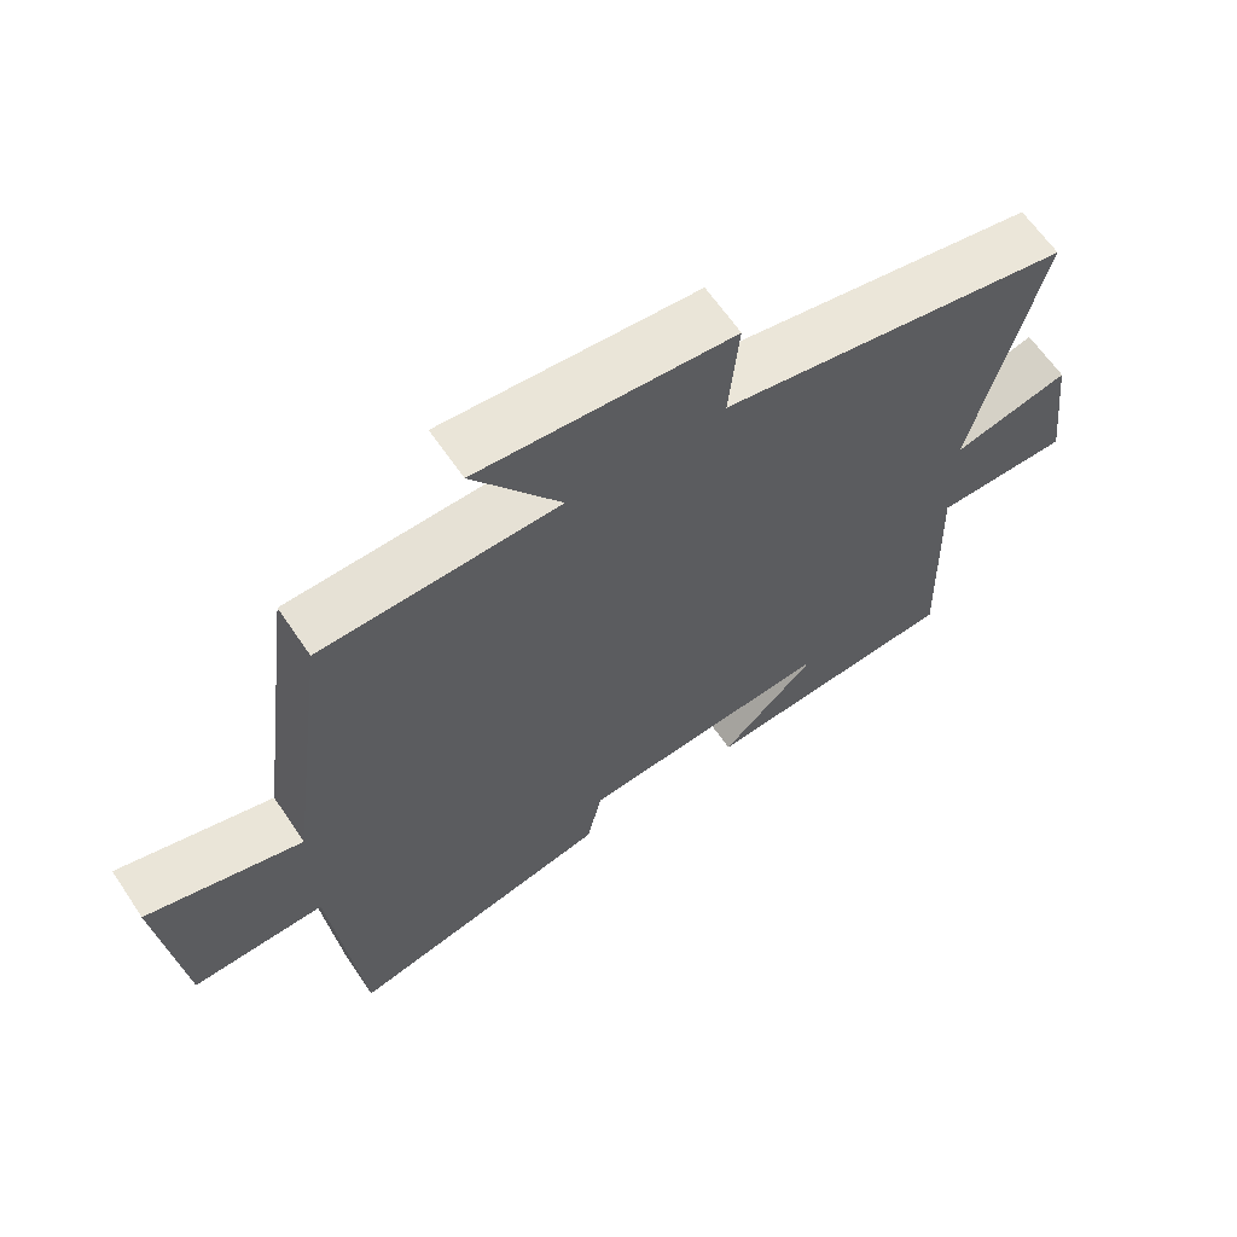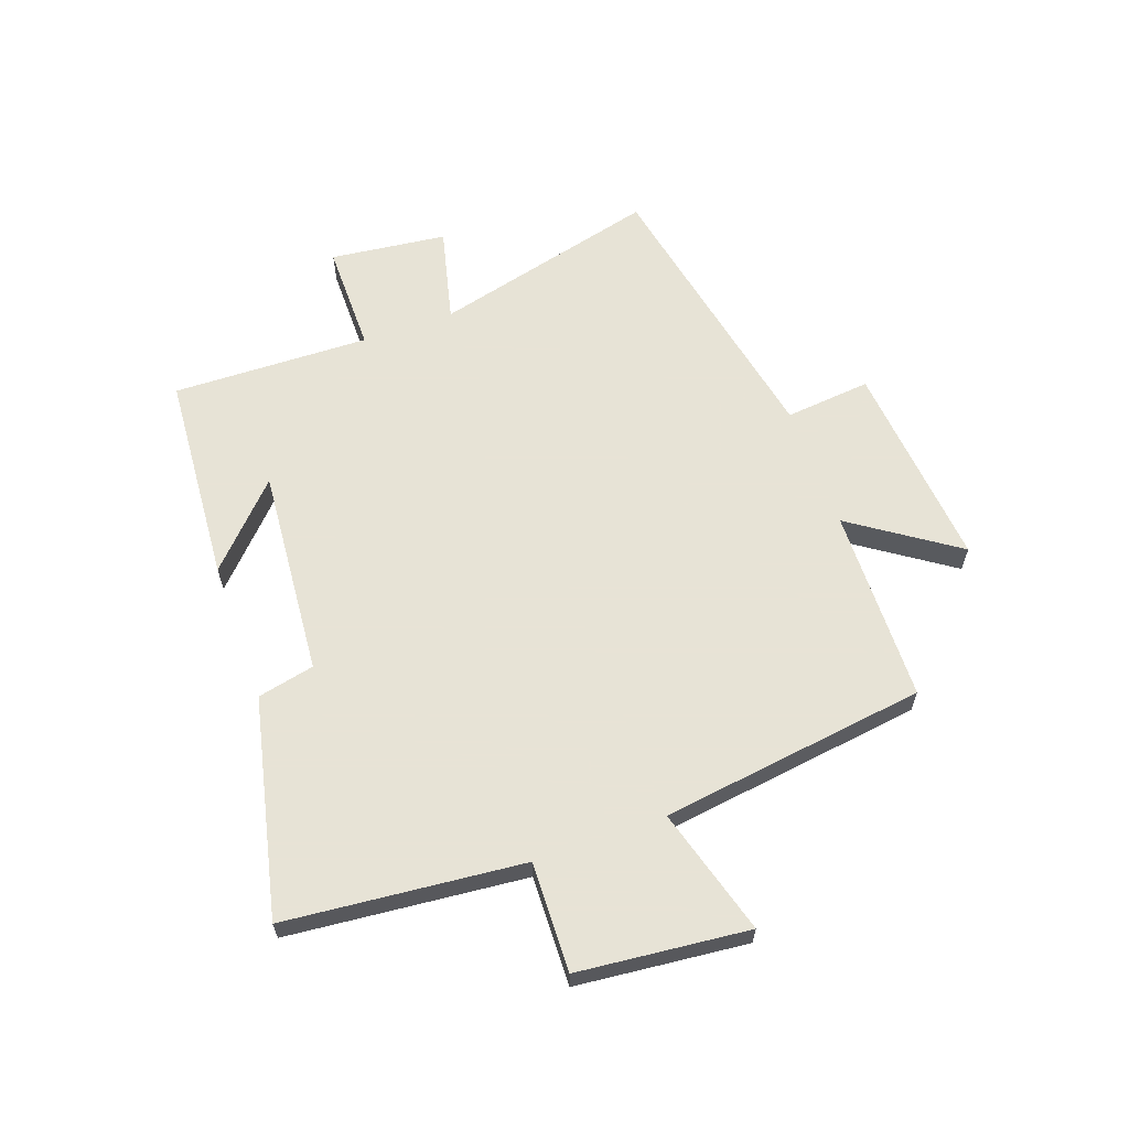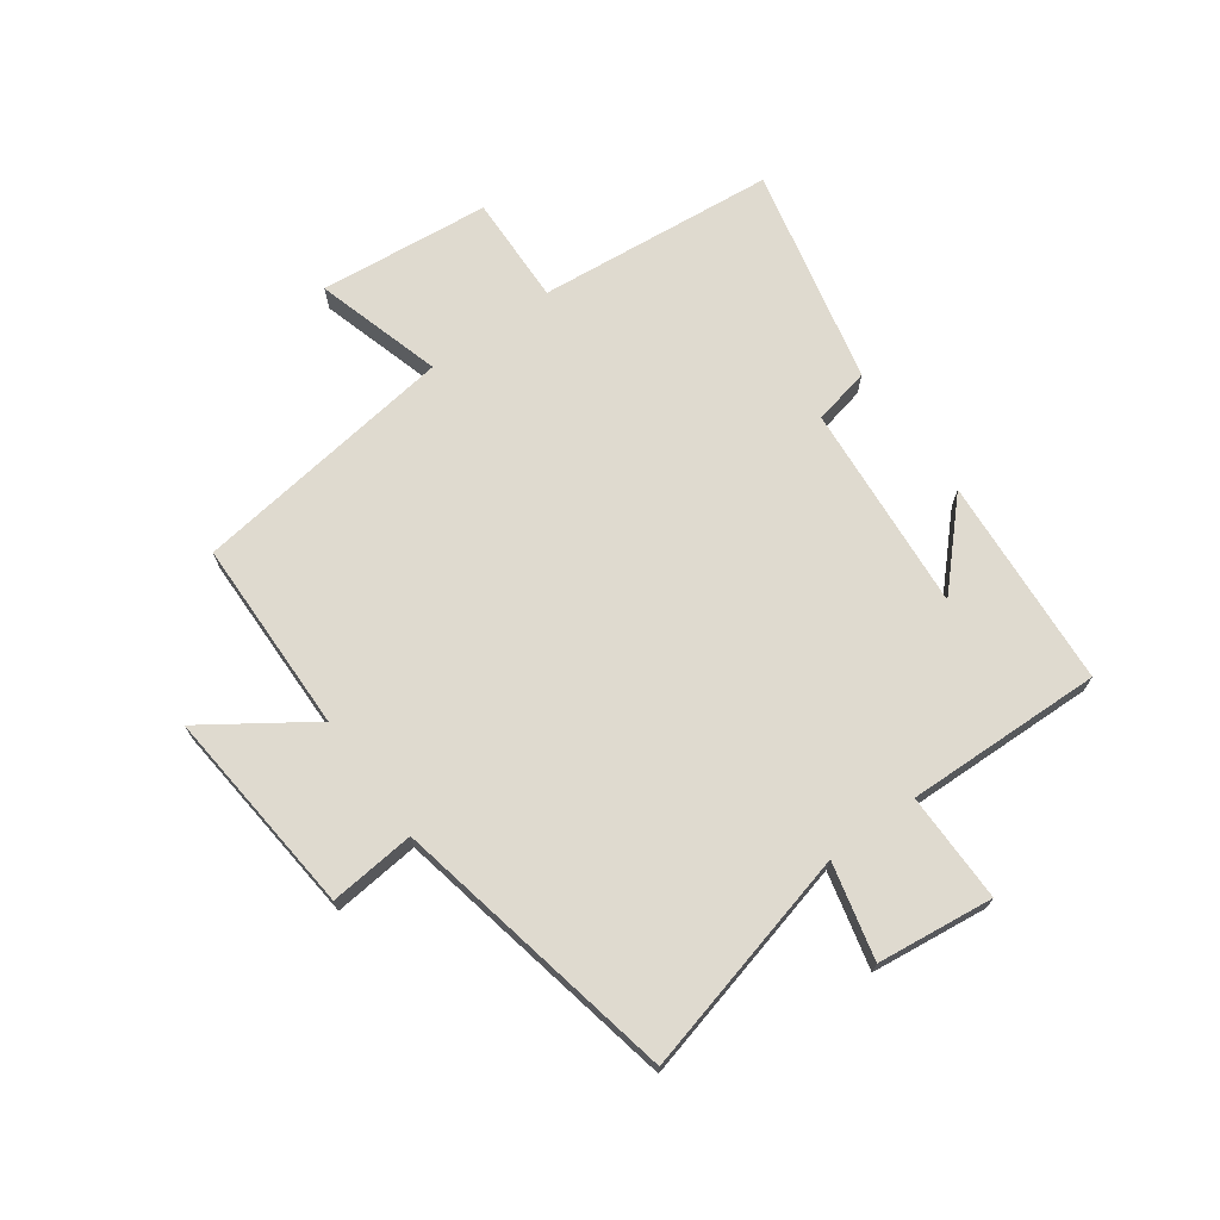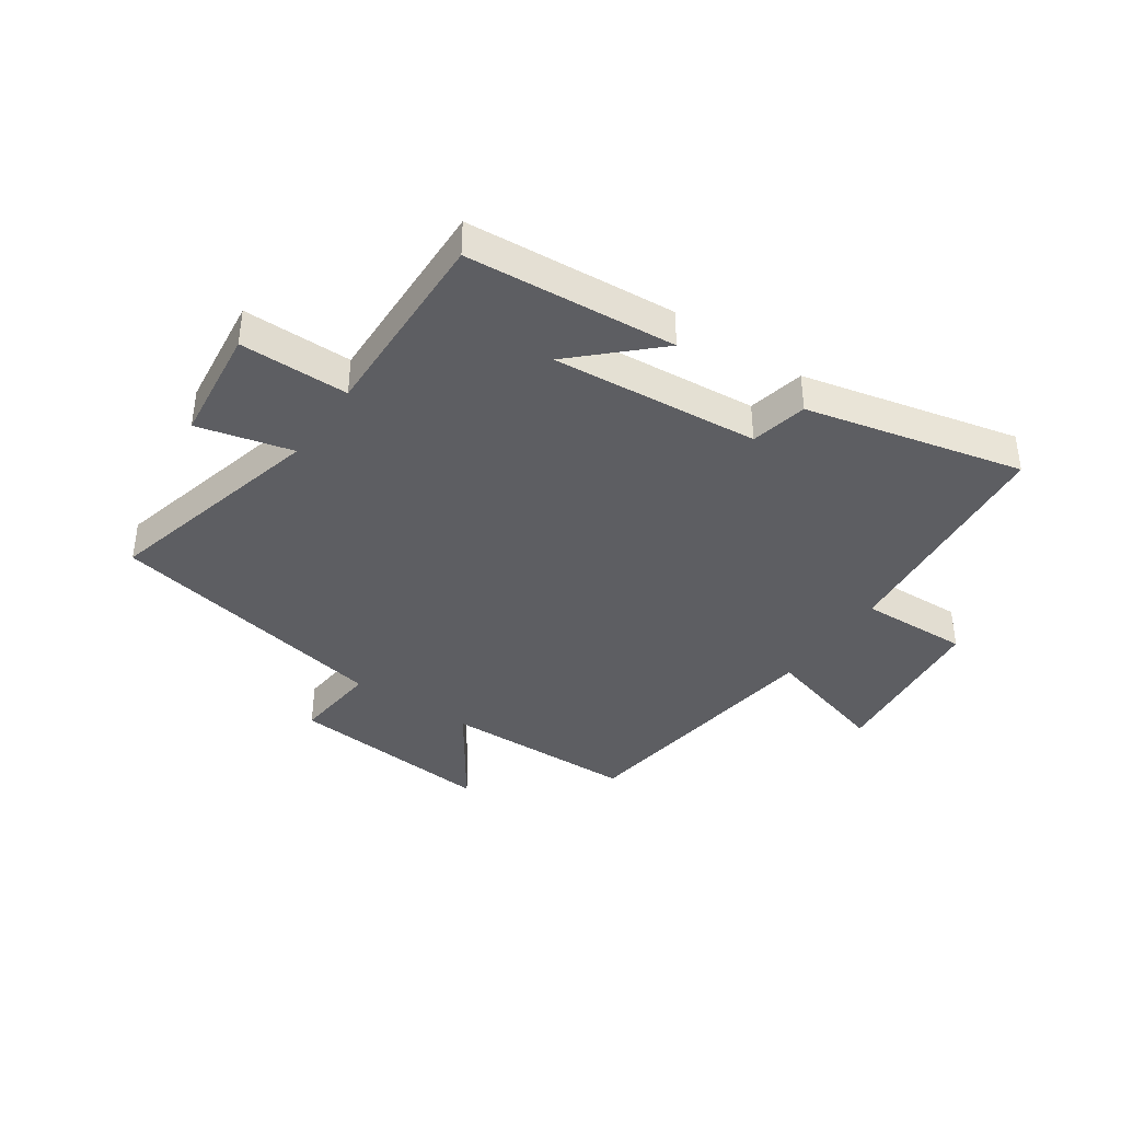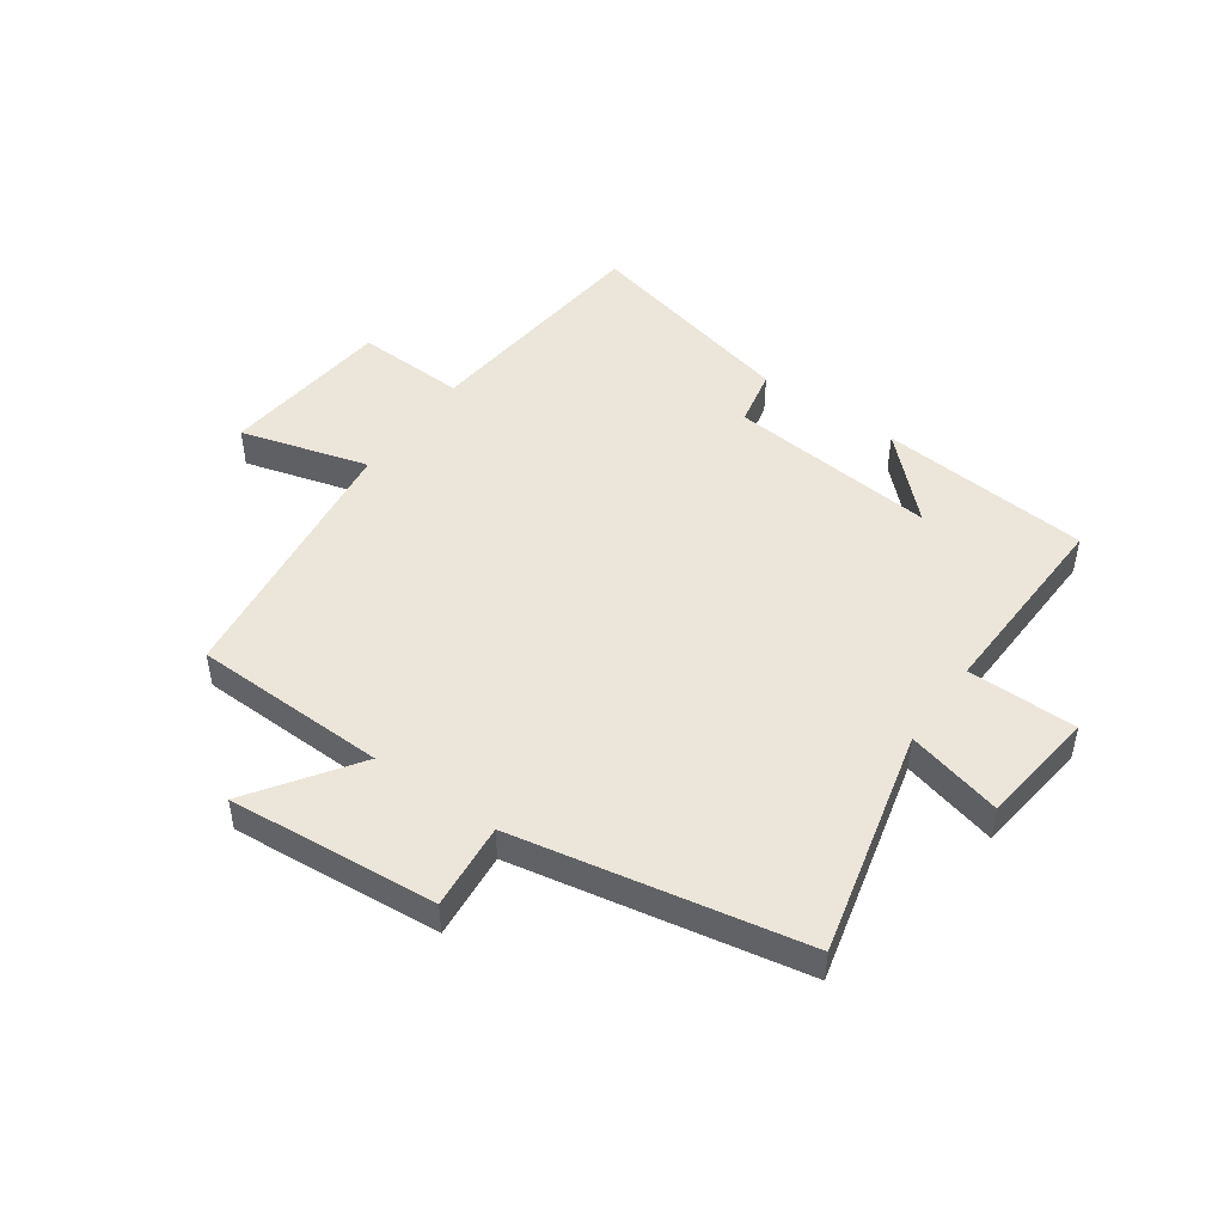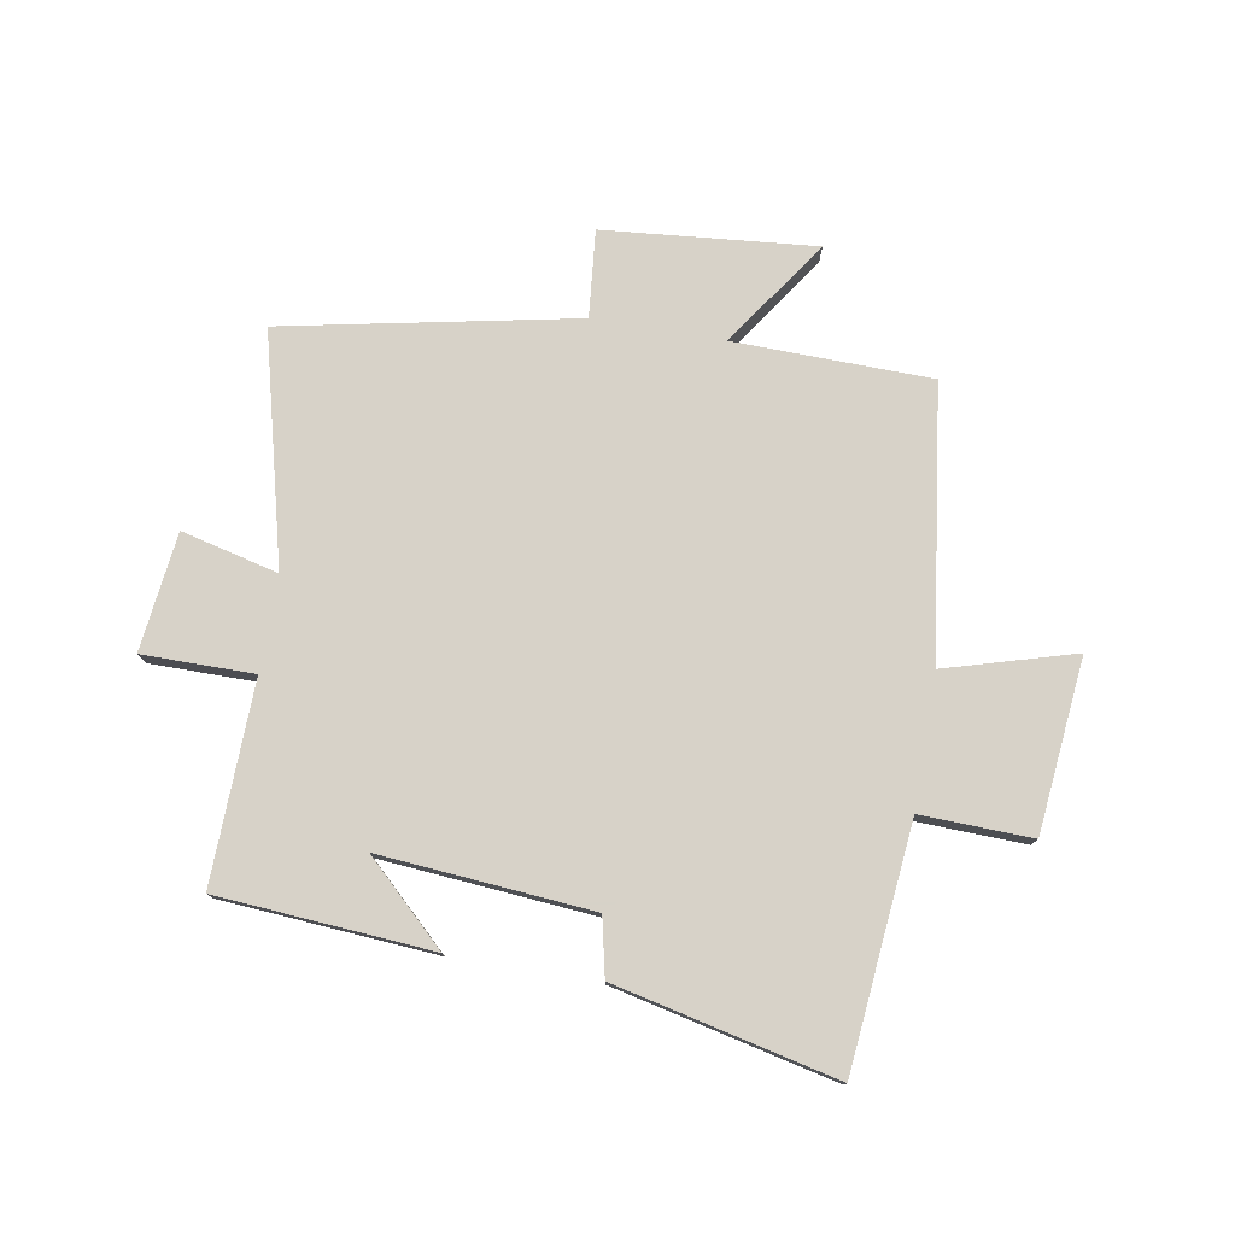
<metadata>
{"format":"obj","ext":"obj","renderer":"f3d","projection":"perspective","resolution":1024,"background":"white","views":[{"elev":63.6,"azim":-34.0,"up":"+Z"},{"elev":62.6,"azim":-109.8,"up":"+Y"},{"elev":70.6,"azim":54.0,"up":"+Y"},{"elev":-39.1,"azim":145.6,"up":"+Y"},{"elev":48.1,"azim":35.5,"up":"+Y"},{"elev":77.4,"azim":-170.3,"up":"+Y"}]}
</metadata>
<code>
v 0.596 0.07 0.403
v 0.5 0.07 0.02
v 0.662 0.07 0.06
v 0.686 0.07 -0.138
v 0.5 0.07 -0.138
v 0.51 0.07 -0.473
v 0.152 0.07 -0.5
v 0.285 0.07 -0.373
v -0.069 0.07 -0.403
v -0.09 0.07 -0.5
v -0.46 0.07 -0.585
v -0.5 0.07 -0.181
v -0.686 0.07 -0.187
v -0.716 0.07 0.103
v -0.5 0.07 0.041
v -0.44 0.07 0.493
v -0.11 0.07 0.5
v -0.232 0.07 0.678
v 0.122 0.07 0.646
v 0.108 0.07 0.5
v 0.596 0 0.403
v 0.5 0 0.02
v 0.662 0 0.06
v 0.686 0 -0.138
v 0.5 0 -0.138
v 0.51 0 -0.473
v 0.152 0 -0.5
v 0.285 0 -0.373
v -0.069 0 -0.403
v -0.09 0 -0.5
v -0.46 0 -0.585
v -0.5 0 -0.181
v -0.686 0 -0.187
v -0.716 0 0.103
v -0.5 0 0.041
v -0.44 0 0.493
v -0.11 0 0.5
v -0.232 0 0.678
v 0.122 0 0.646
v 0.108 0 0.5
f 17 18 19 20
f 20 1 2
f 17 20 2
f 16 17 2
f 15 16 2
f 12 13 14 15
f 11 12 15
f 10 11 15
f 9 10 15
f 8 9 15 2
f 6 7 8
f 5 6 8
f 5 8 2 3
f 3 4 5
f 40 39 38 37
f 22 21 40
f 22 40 37
f 22 37 36
f 22 36 35
f 35 34 33 32
f 35 32 31
f 35 31 30
f 35 30 29
f 22 35 29 28
f 28 27 26
f 28 26 25
f 23 22 28 25
f 25 24 23
f 1 21 22 2
f 2 22 23 3
f 3 23 24 4
f 4 24 25 5
f 5 25 26 6
f 6 26 27 7
f 7 27 28 8
f 8 28 29 9
f 9 29 30 10
f 10 30 31 11
f 11 31 32 12
f 12 32 33 13
f 13 33 34 14
f 14 34 35 15
f 15 35 36 16
f 16 36 37 17
f 17 37 38 18
f 18 38 39 19
f 19 39 40 20
f 20 40 21 1

</code>
